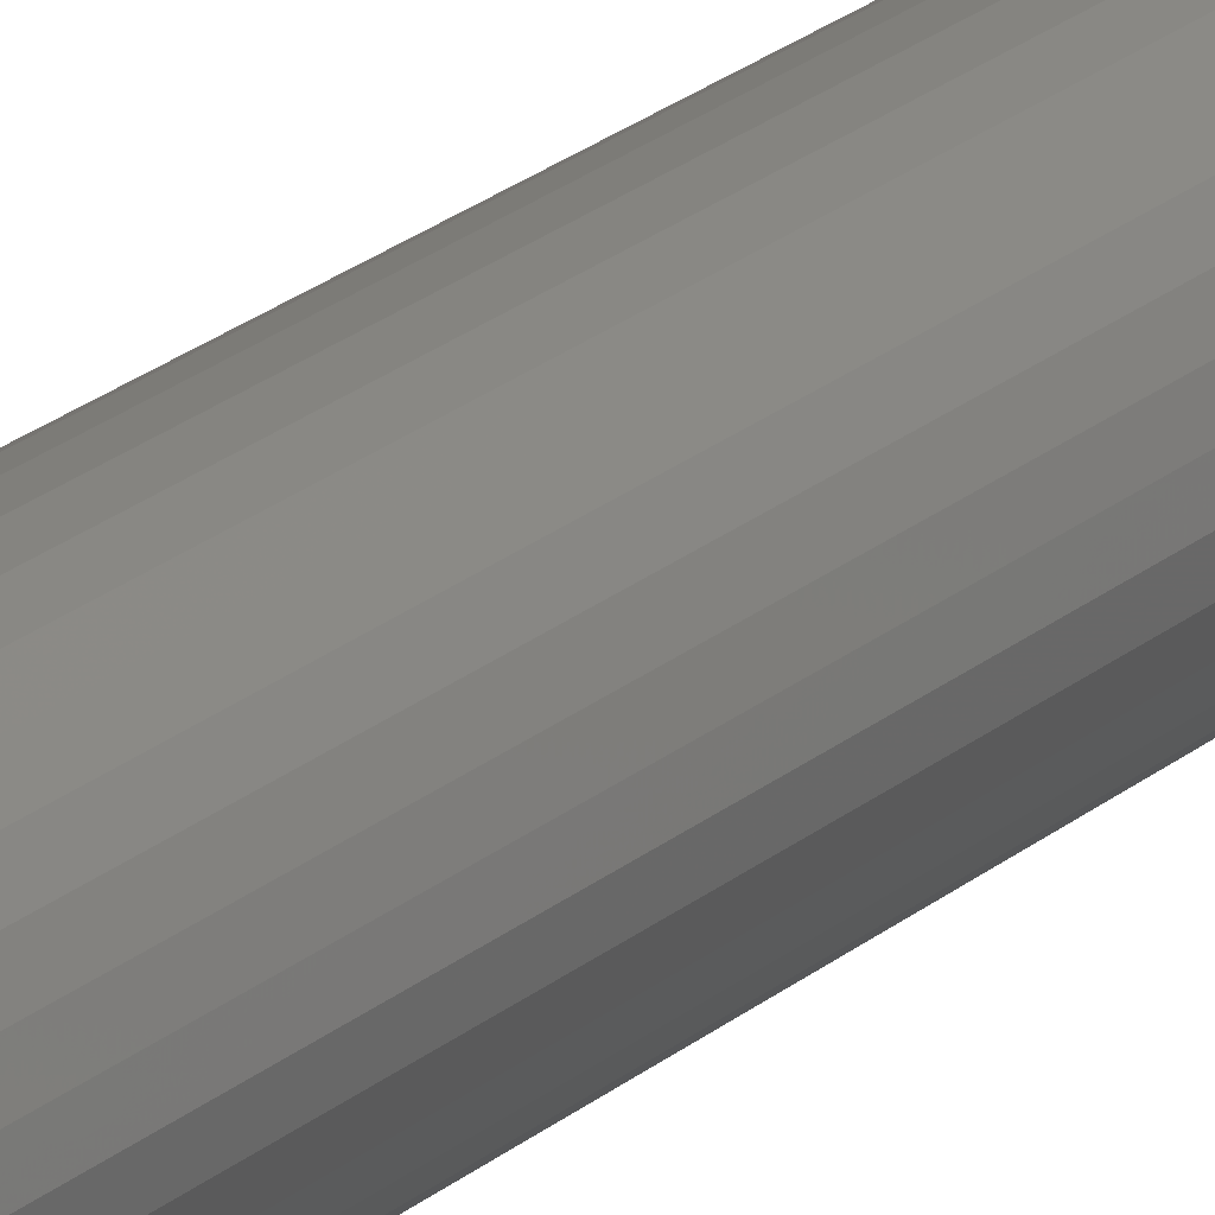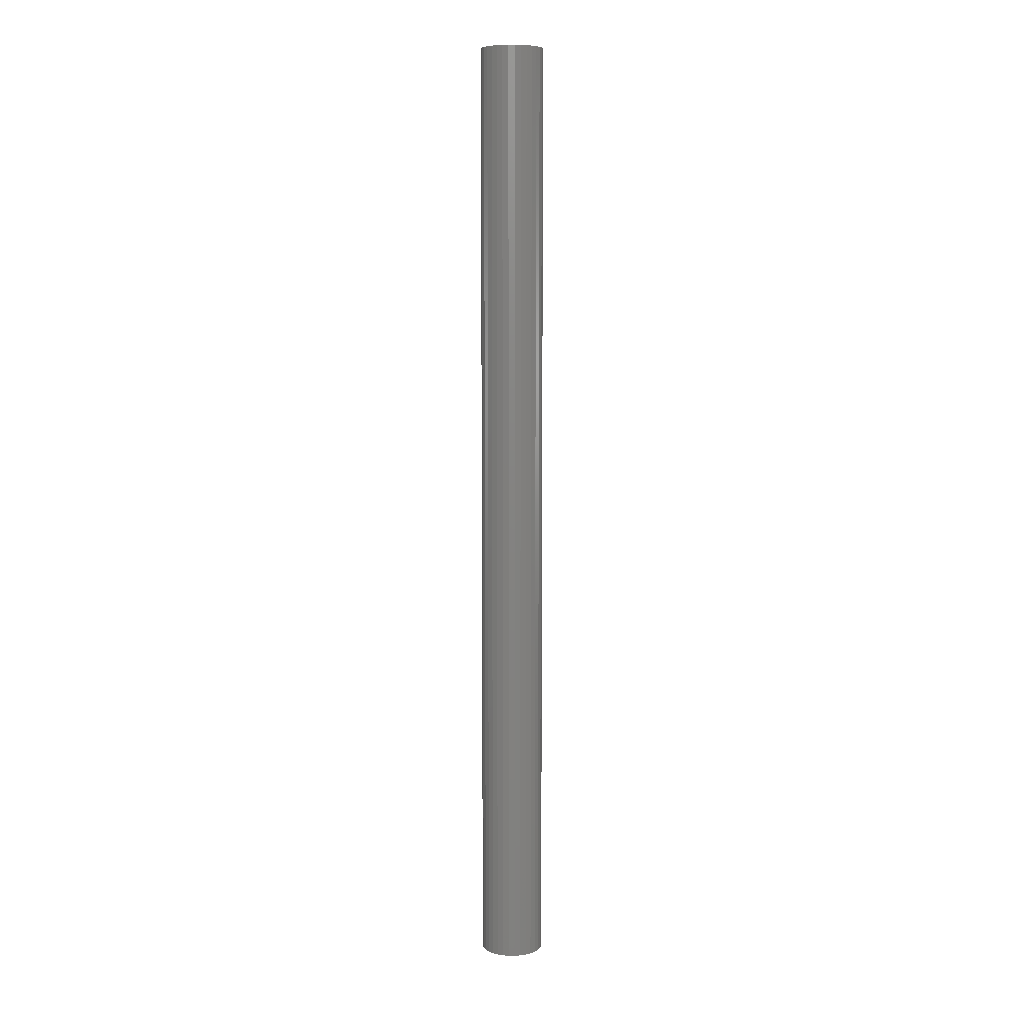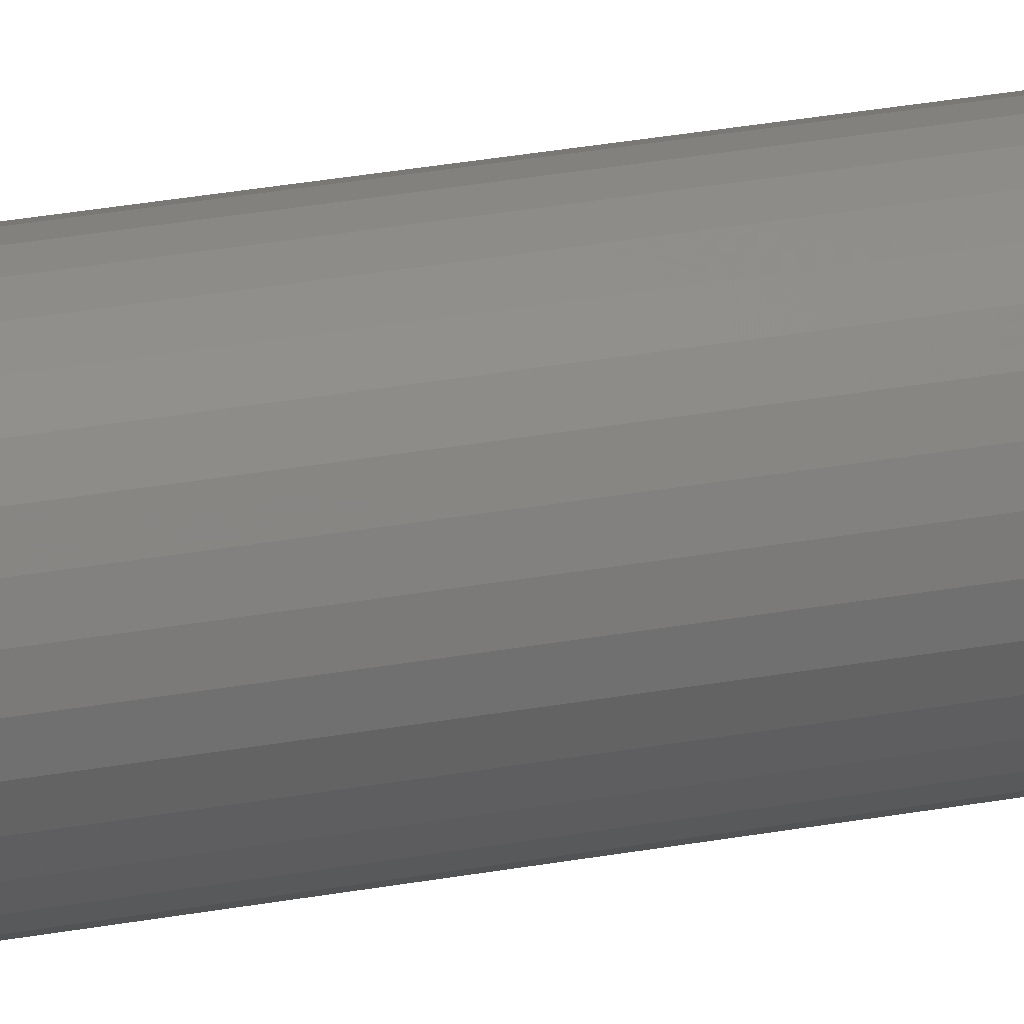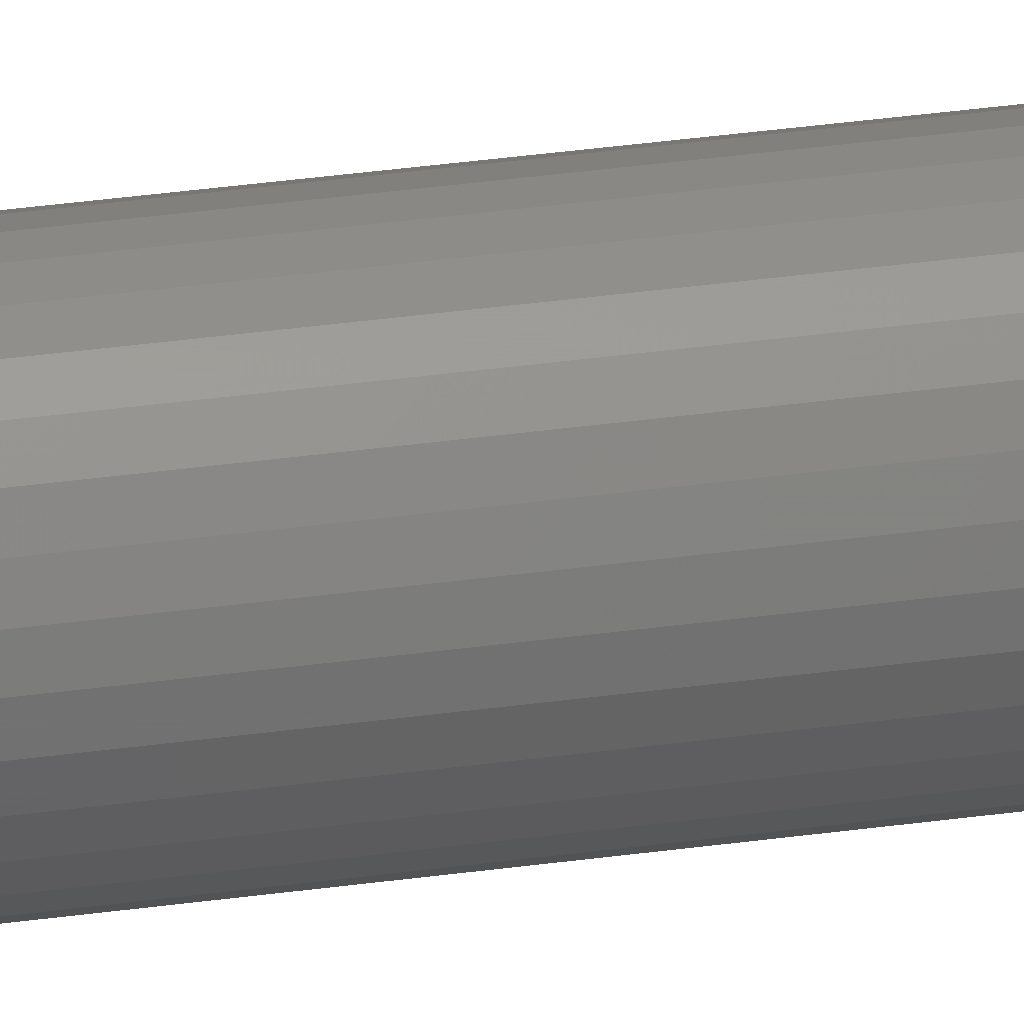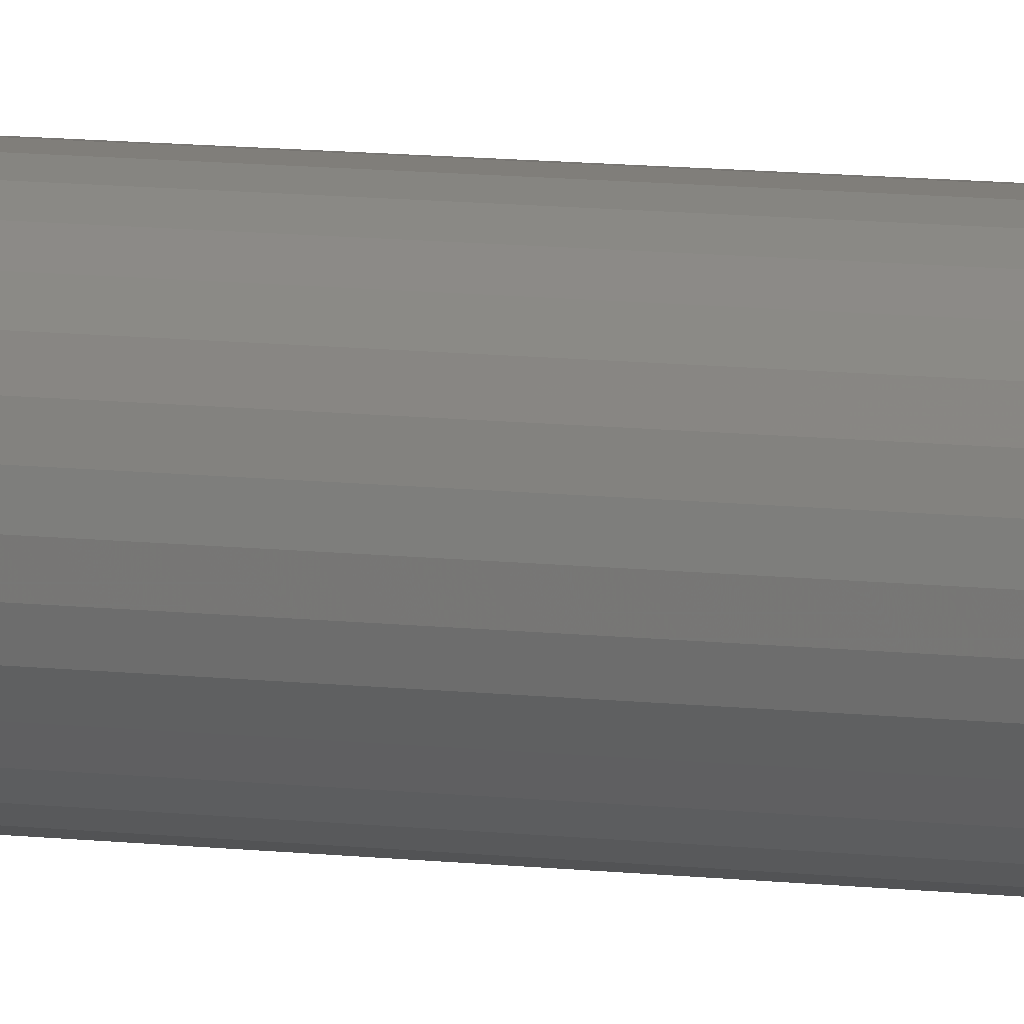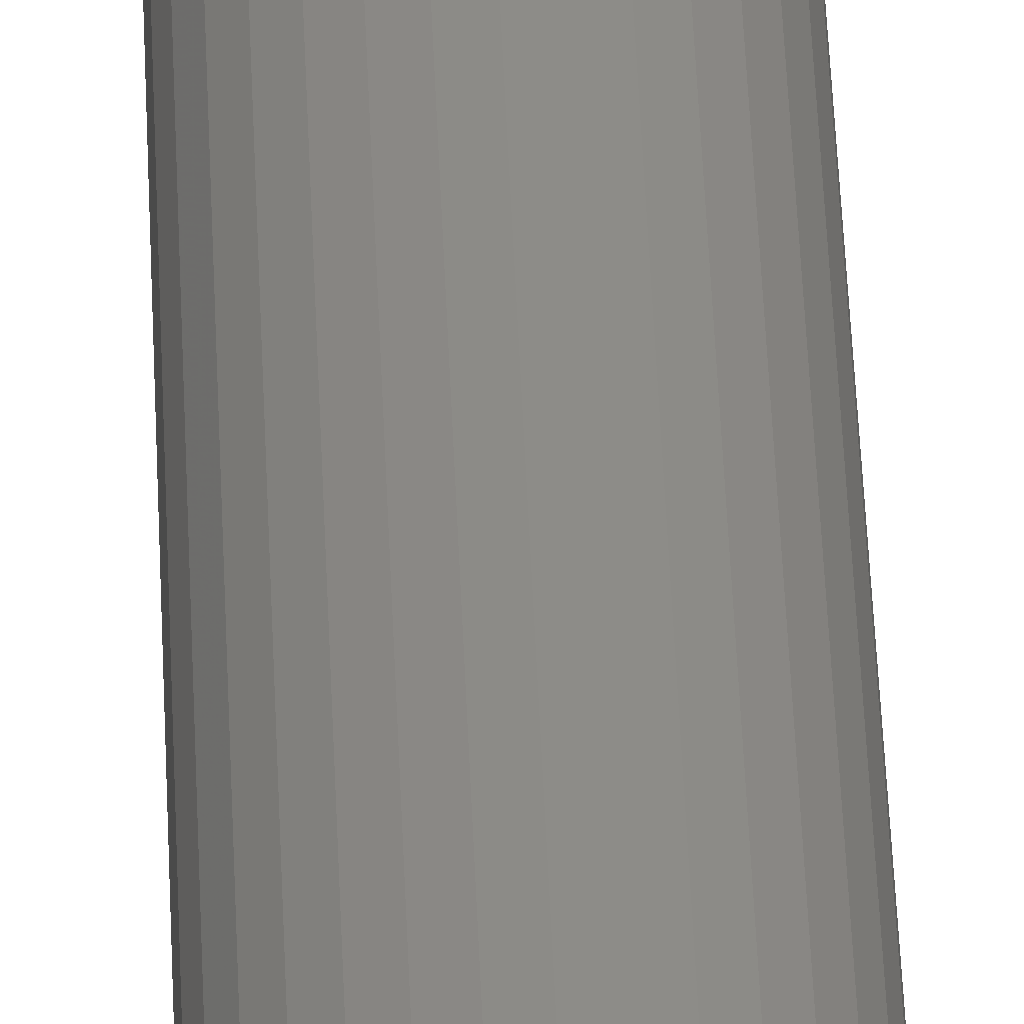
<metadata>
{"format":"stl","ext":"stl","renderer":"f3d","projection":"perspective","resolution":1024,"background":"white","views":[{"elev":16.4,"azim":-152.7,"up":"+Z"},{"elev":7.6,"azim":-61.1,"up":"+Y"},{"elev":20.8,"azim":69.3,"up":"+Z"},{"elev":32.0,"azim":-101.4,"up":"+Z"},{"elev":7.4,"azim":-67.5,"up":"+Z"},{"elev":35.3,"azim":178.2,"up":"+Z"}]}
</metadata>
<code>
# stl→obj: 64 verts, 124 faces
v 0 -0 -3.75
v 0 112 -3.75
v 0.7316 112 -3.678
v 0.7316 -0 -3.678
v 1.435 112 -3.465
v 1.435 -0 -3.465
v 2.083 112 -3.118
v 2.083 -0 -3.118
v 2.652 112 -2.652
v 2.652 -0 -2.652
v 3.118 112 -2.083
v 3.118 -0 -2.083
v 3.465 112 -1.435
v 3.465 -0 -1.435
v 3.678 112 -0.7316
v 3.678 -0 -0.7316
v 3.75 112 -5e-06
v 3.75 0 0
v 3.678 112 0.7316
v 3.678 0 0.7316
v 3.465 112 1.435
v 3.465 0 1.435
v 3.118 112 2.083
v 3.118 0 2.083
v 2.652 112 2.652
v 2.652 0 2.652
v 2.083 112 3.118
v 2.083 0 3.118
v 1.435 112 3.465
v 1.435 0 3.465
v 0.7316 112 3.678
v 0.7316 0 3.678
v 0 112 3.75
v 0 0 3.75
v -0.7316 112 3.678
v -0.7316 0 3.678
v -1.435 112 3.465
v -1.435 0 3.465
v -2.083 112 3.118
v -2.083 0 3.118
v -2.652 112 2.652
v -2.652 0 2.652
v -3.118 112 2.083
v -3.118 0 2.083
v -3.465 112 1.435
v -3.465 0 1.435
v -3.678 112 0.7316
v -3.678 0 0.7316
v -3.75 112 -5e-06
v -3.75 0 0
v -3.678 112 -0.7316
v -3.678 -0 -0.7316
v -3.465 112 -1.435
v -3.465 -0 -1.435
v -3.118 112 -2.083
v -3.118 -0 -2.083
v -2.652 112 -2.652
v -2.652 -0 -2.652
v -2.083 112 -3.118
v -2.083 -0 -3.118
v -1.435 112 -3.465
v -1.435 -0 -3.465
v -0.7316 112 -3.678
v -0.7316 -0 -3.678
f 1 2 3
f 1 3 4
f 4 3 5
f 4 5 6
f 6 5 7
f 6 7 8
f 8 7 9
f 8 9 10
f 10 9 11
f 10 11 12
f 12 11 13
f 12 13 14
f 14 13 15
f 14 15 16
f 16 15 17
f 16 17 18
f 18 17 19
f 18 19 20
f 20 19 21
f 20 21 22
f 22 21 23
f 22 23 24
f 24 23 25
f 24 25 26
f 26 25 27
f 26 27 28
f 28 27 29
f 28 29 30
f 30 29 31
f 30 31 32
f 32 31 33
f 32 33 34
f 34 33 35
f 34 35 36
f 36 35 37
f 36 37 38
f 38 37 39
f 38 39 40
f 40 39 41
f 40 41 42
f 42 41 43
f 42 43 44
f 44 43 45
f 44 45 46
f 46 45 47
f 46 47 48
f 48 47 49
f 48 49 50
f 50 49 51
f 50 51 52
f 52 51 53
f 52 53 54
f 54 53 55
f 54 55 56
f 56 55 57
f 56 57 58
f 58 57 59
f 58 59 60
f 60 59 61
f 60 61 62
f 5 3 2
f 2 63 61
f 61 59 57
f 57 55 53
f 53 51 49
f 49 47 45
f 45 43 41
f 41 39 37
f 37 35 33
f 33 31 29
f 29 27 25
f 25 23 21
f 21 19 17
f 17 15 13
f 13 11 9
f 9 7 5
f 5 2 61
f 61 57 53
f 53 49 45
f 45 41 37
f 37 33 29
f 29 25 21
f 21 17 13
f 13 9 5
f 5 61 53
f 53 45 37
f 37 29 21
f 21 13 5
f 5 53 37
f 37 21 5
f 62 61 63
f 62 63 64
f 64 63 2
f 64 2 1
f 64 1 4
f 4 6 8
f 8 10 12
f 12 14 16
f 16 18 20
f 20 22 24
f 24 26 28
f 28 30 32
f 32 34 36
f 36 38 40
f 40 42 44
f 44 46 48
f 48 50 52
f 52 54 56
f 56 58 60
f 60 62 64
f 64 4 8
f 8 12 16
f 16 20 24
f 24 28 32
f 32 36 40
f 40 44 48
f 48 52 56
f 56 60 64
f 64 8 16
f 16 24 32
f 32 40 48
f 48 56 64
f 64 16 32
f 32 48 64

</code>
